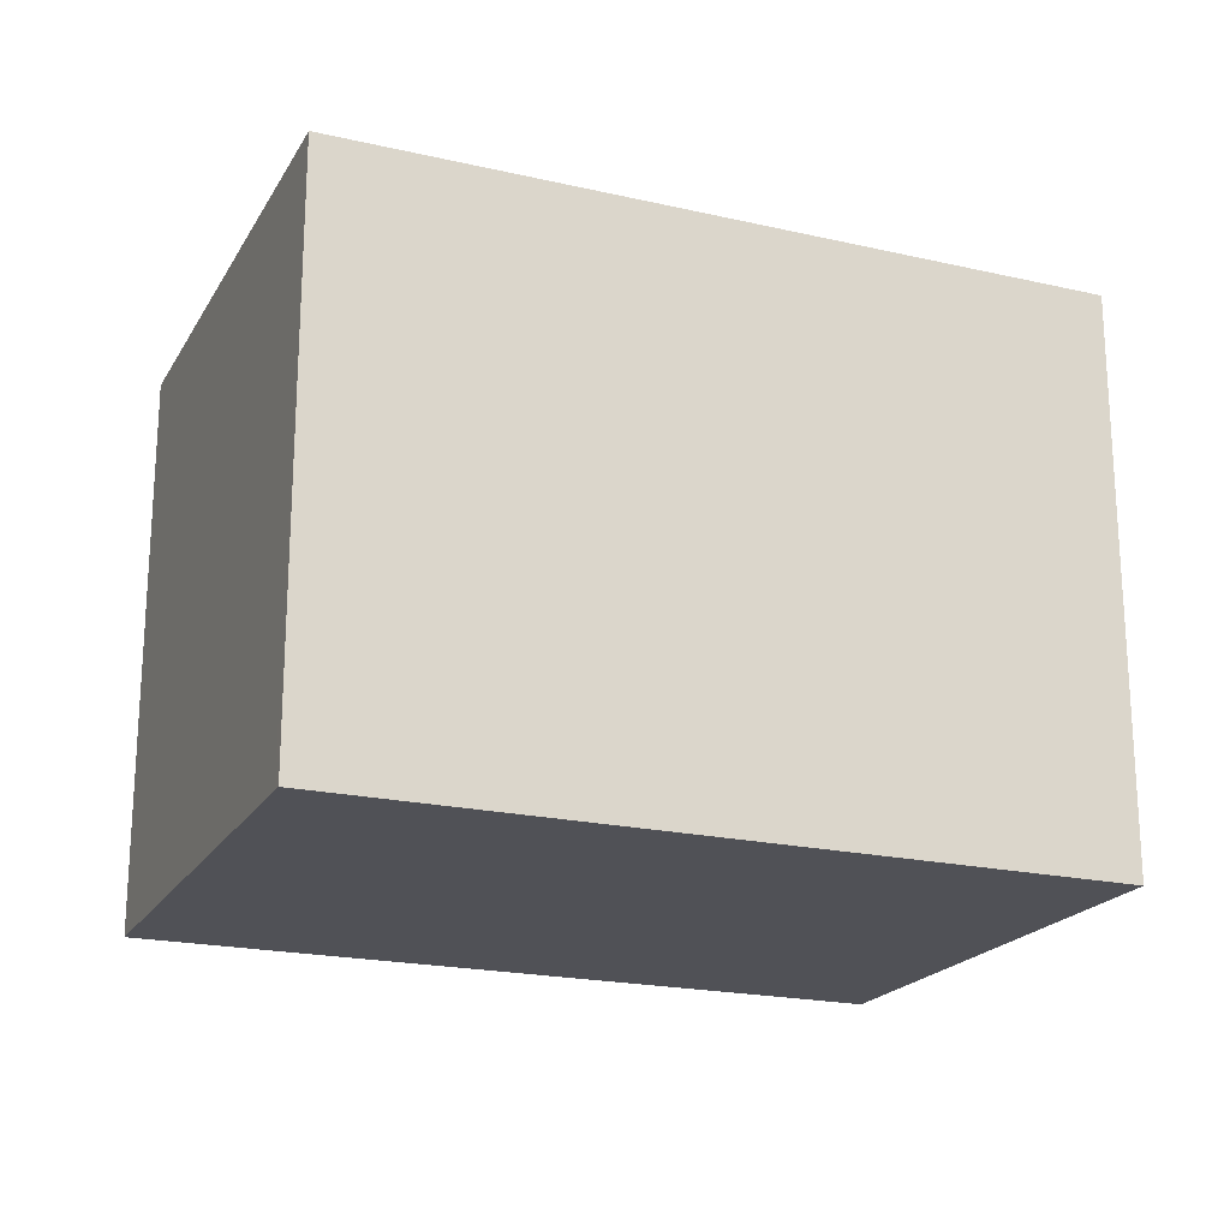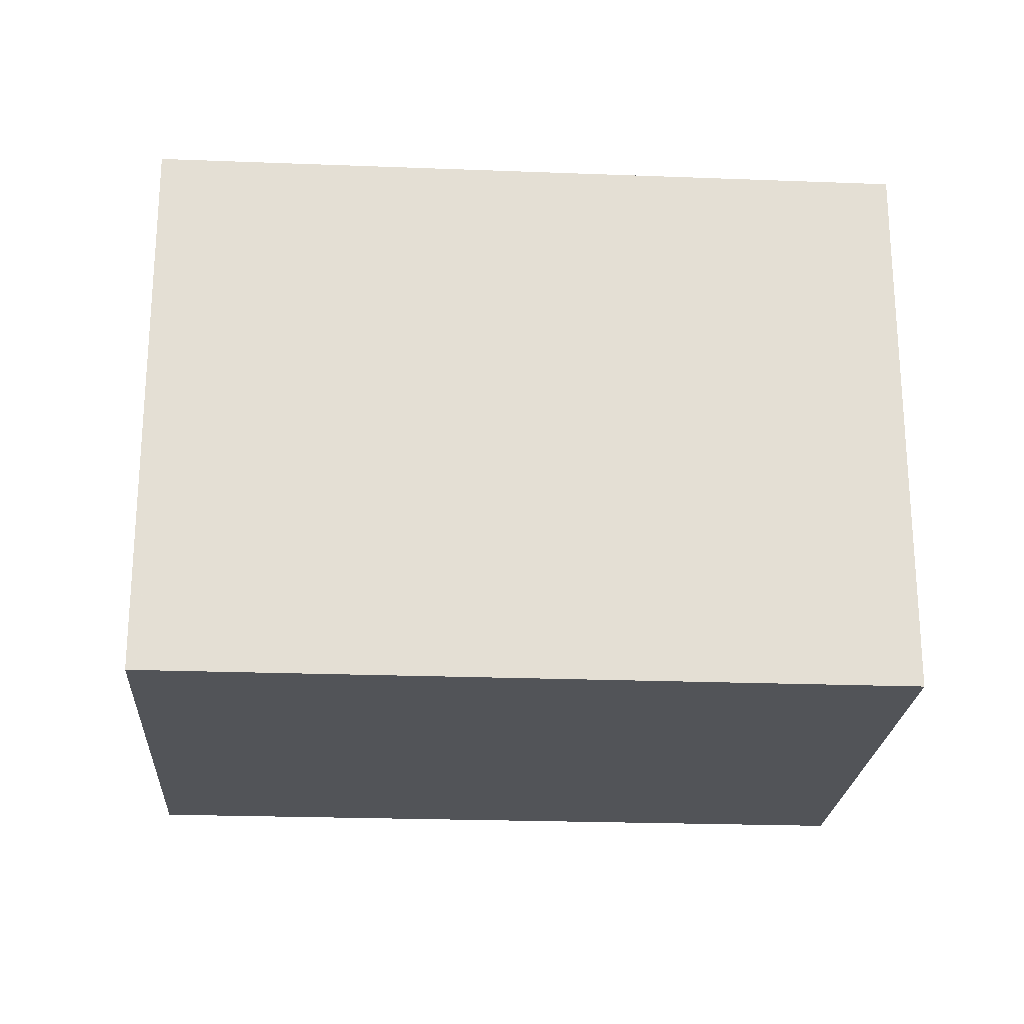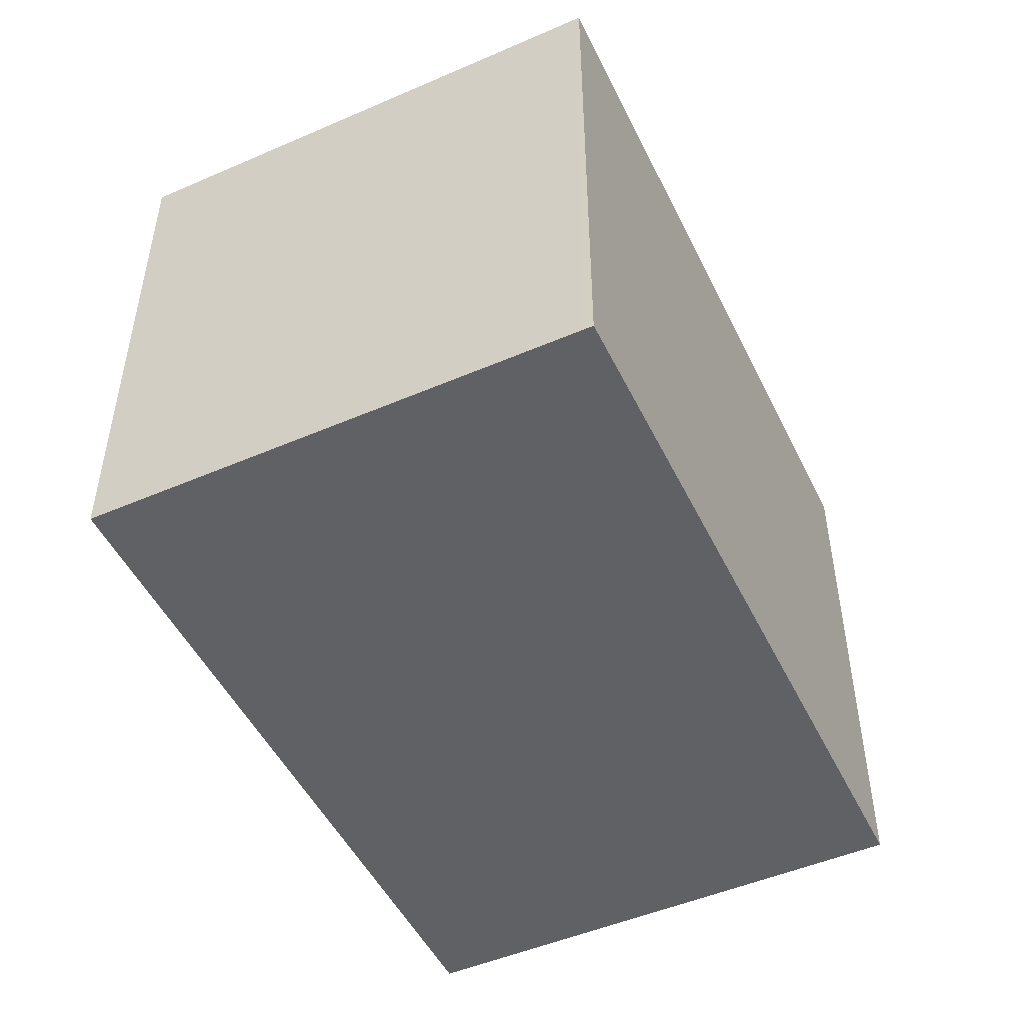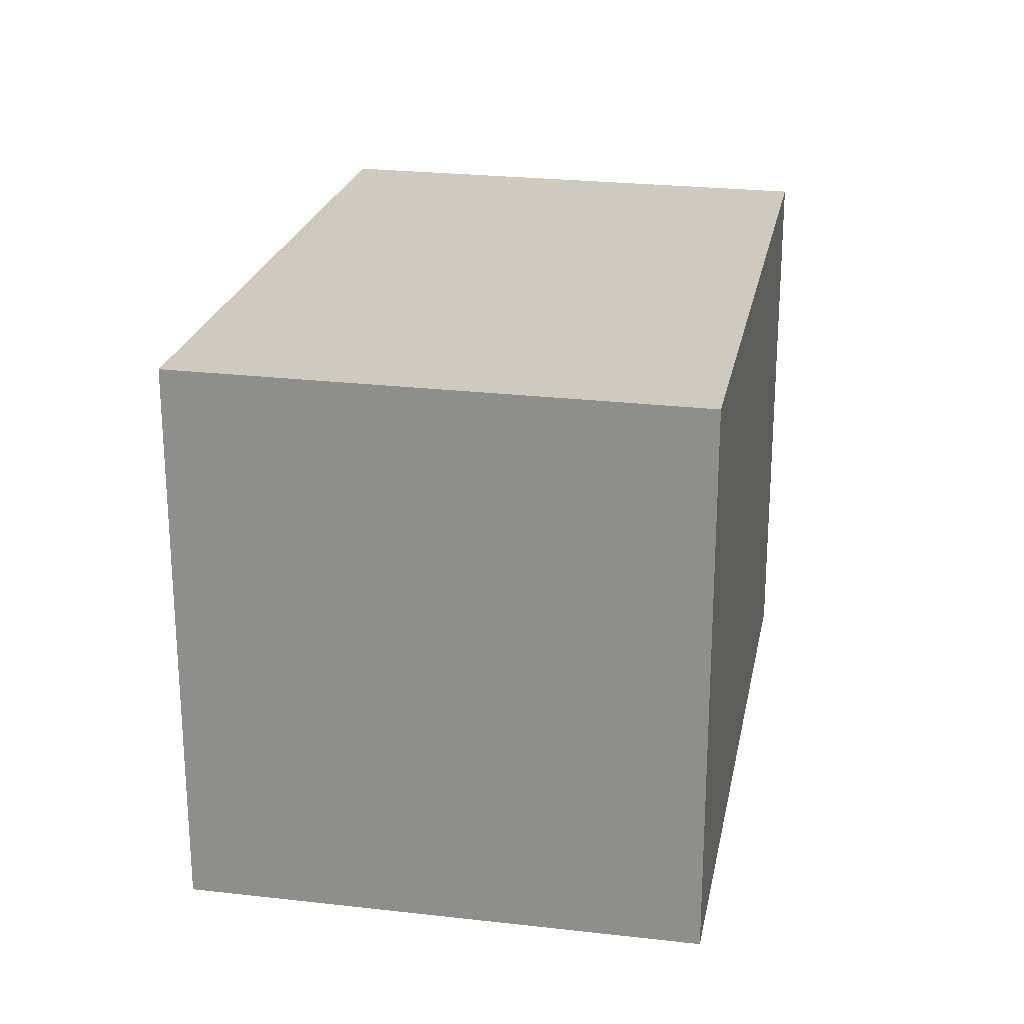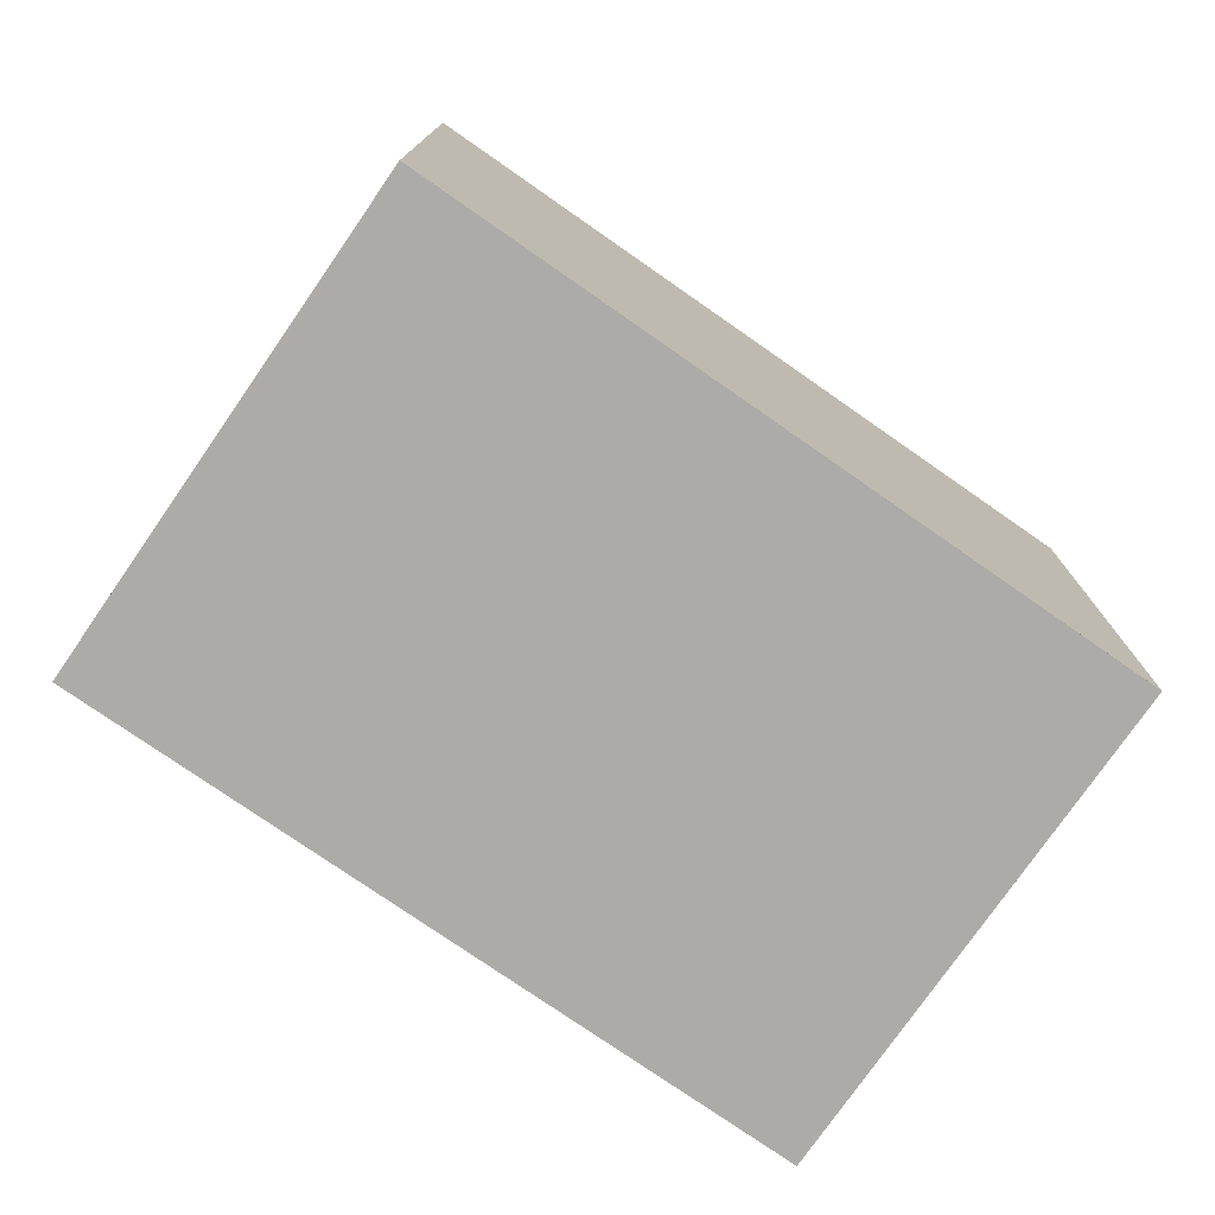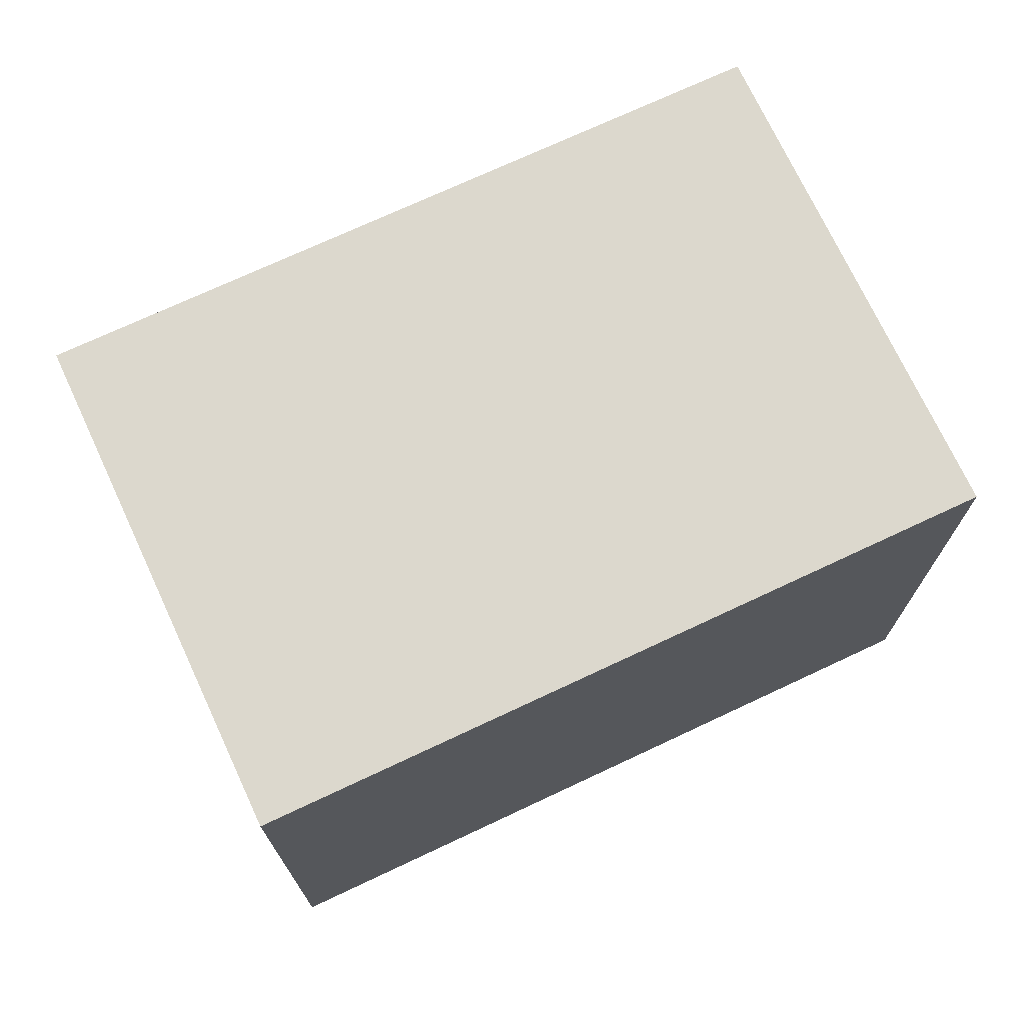
<metadata>
{"format":"obj","ext":"obj","renderer":"f3d","projection":"perspective","resolution":1024,"background":"white","views":[{"elev":-20.4,"azim":173.9,"up":"+Z"},{"elev":-22.9,"azim":12.8,"up":"+Z"},{"elev":-49.4,"azim":131.9,"up":"+Z"},{"elev":23.0,"azim":-62.7,"up":"+Z"},{"elev":-76.5,"azim":-18.3,"up":"+Z"},{"elev":72.2,"azim":-8.6,"up":"+Z"}]}
</metadata>
<code>
v -1121 -2657 2.184
v -1118 -2657 2.184
v -1118 -2659 2.172
v -1121 -2659 2.172
v -1118 -2657 2.184
v -1118 -2659 2.172
v -1118 -2657 2.184
v -1118 -2657 2.184
v -1121 -2657 2.184
v -1121 -2657 2.184
v -1121 -2657 2.184
v -1121 -2659 2.172
v -1121 -2659 2.172
v -1118 -2658 2.172
v -1121 -2659 2.172
v -1118 -2658 2.172
v -1121 -2657 2.184
v -1121 -2657 2.184
v -1121 -2657 0
v -1121 -2657 0
v -1118 -2657 2.184
v -1118 -2657 2.184
v -1118 -2657 0
v -1118 -2657 0
v -1118 -2659 2.172
v -1118 -2659 2.172
v -1118 -2659 0
v -1118 -2659 0
v -1121 -2659 2.172
v -1121 -2659 2.172
v -1121 -2659 0
v -1121 -2659 0
v -1118 -2657 2.184
v -1118 -2657 2.184
v -1118 -2657 4.441e-16
v -1118 -2657 0
v -1121 -2659 2.172
v -1118 -2659 2.172
v -1118 -2659 0
v -1121 -2659 0
v -1118 -2658 2.172
v -1118 -2657 2.184
v -1118 -2657 0
v -1118 -2658 0
v -1121 -2657 2.184
v -1121 -2657 2.184
v -1121 -2657 0
v -1121 -2657 0
v -1118 -2657 2.184
v -1121 -2657 2.184
v -1121 -2657 0
v -1118 -2657 4.441e-16
v -1121 -2659 2.172
v -1121 -2659 2.172
v -1121 -2659 0
v -1121 -2659 0
v -1121 -2657 2.184
v -1121 -2659 2.172
v -1121 -2659 0
v -1121 -2657 0
v -1118 -2659 2.172
v -1118 -2658 2.172
v -1118 -2658 0
v -1118 -2659 0
v -1121 -2657 0
v -1118 -2657 0
v -1118 -2659 0
v -1121 -2659 0
f 13 12 4 15
f 16 3 6 14
f 7 5 2 8
f 11 9 1 10
f 10 5 7 11
f 14 6 12 13
f 13 11 7 14
f 15 9 11 13
f 14 7 8 16
f 18 19 20 17
f 22 23 24 21
f 26 27 28 25
f 30 31 32 29
f 34 35 36 33
f 38 39 40 37
f 42 43 44 41
f 46 47 48 45
f 50 51 52 49
f 54 55 56 53
f 58 59 60 57
f 62 63 64 61
f 66 67 68 65

</code>
